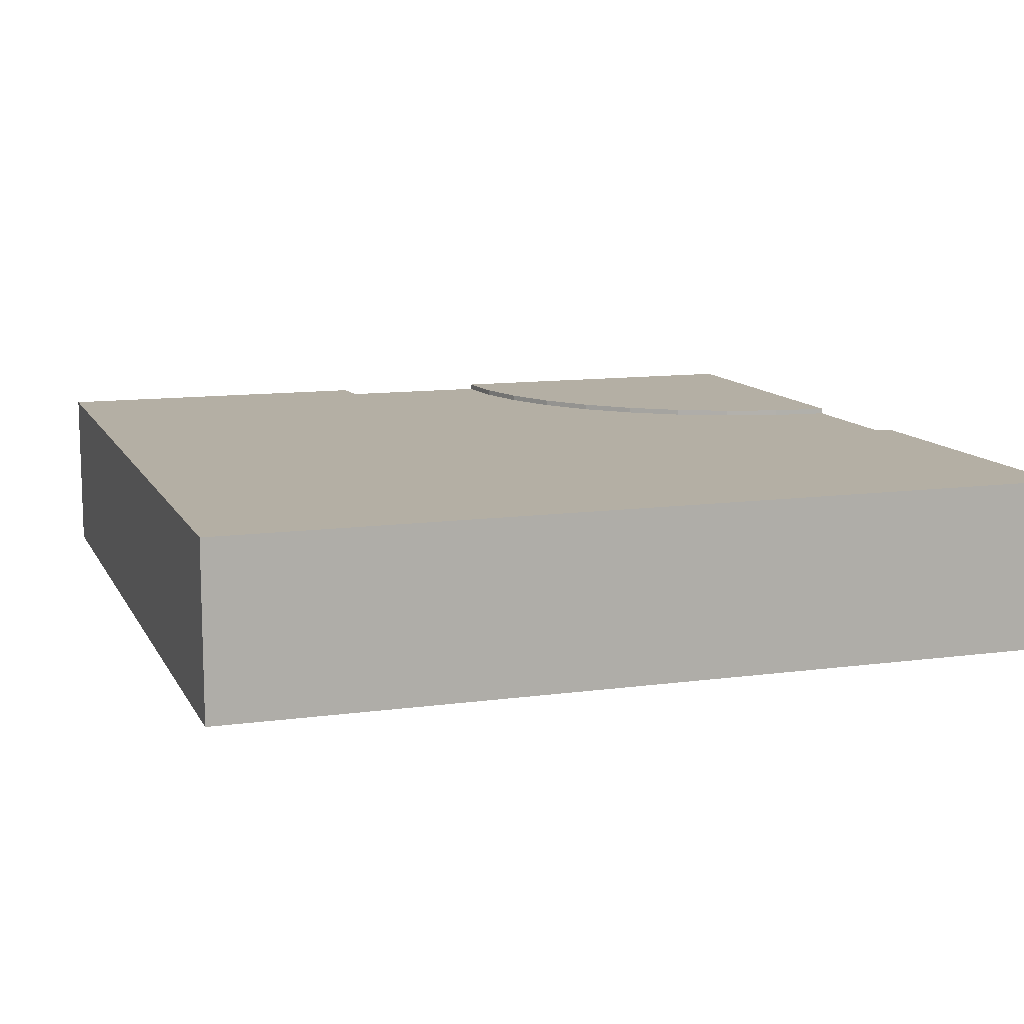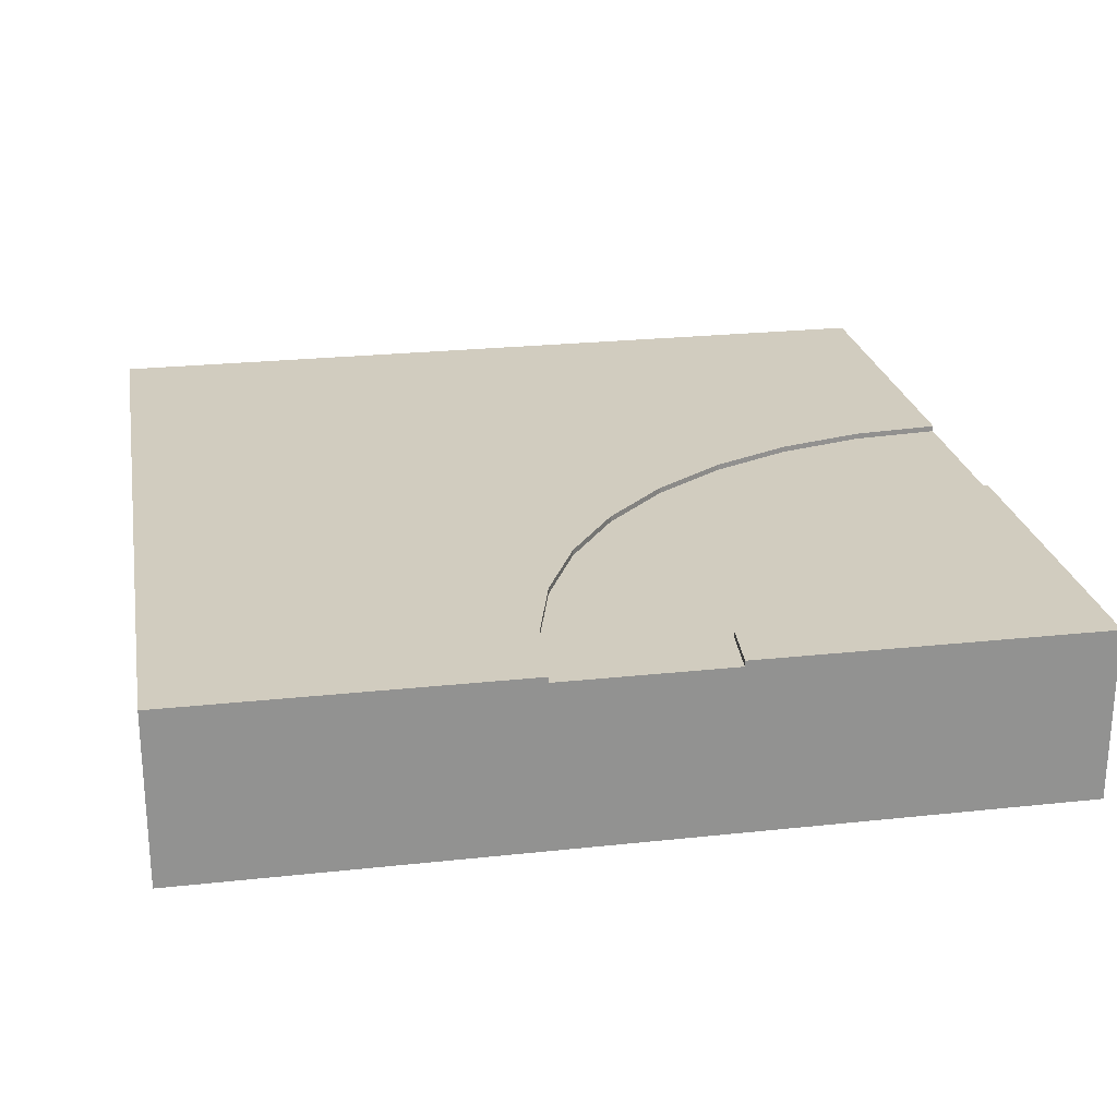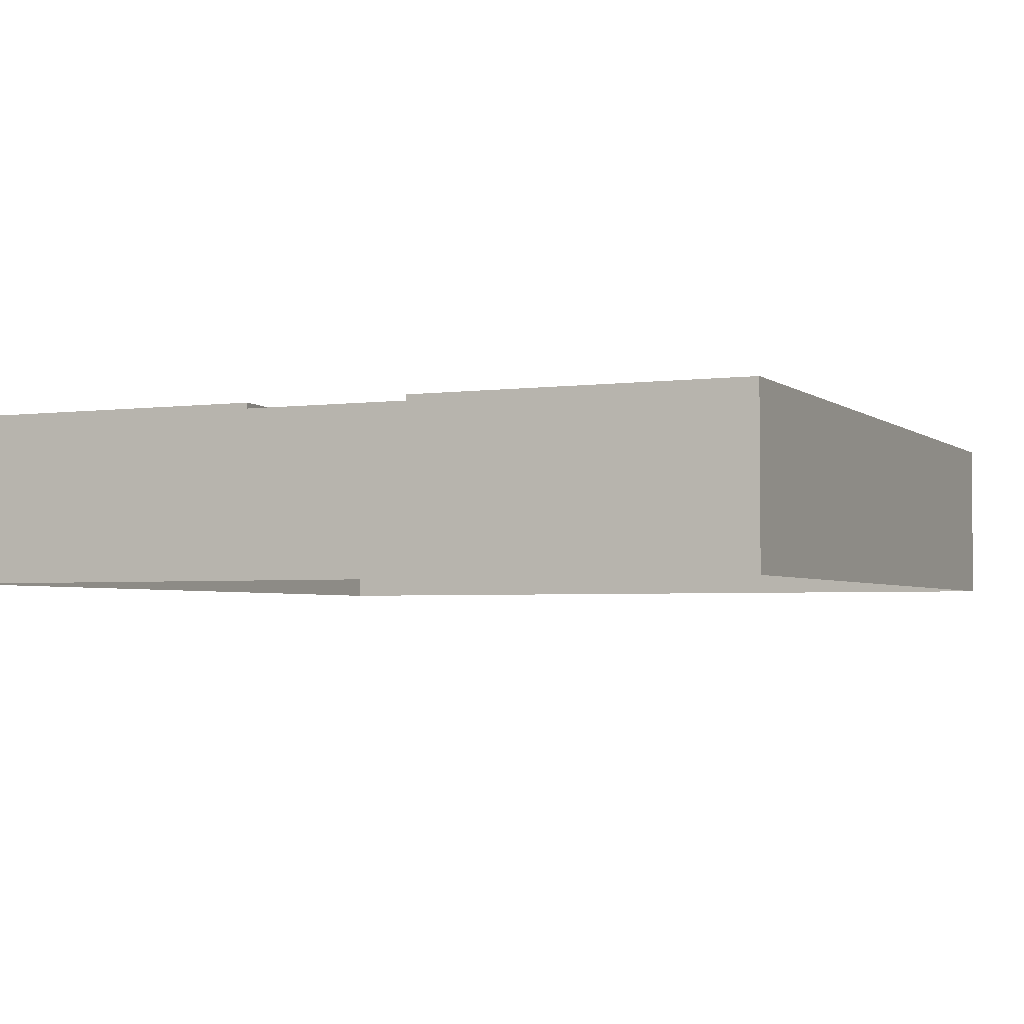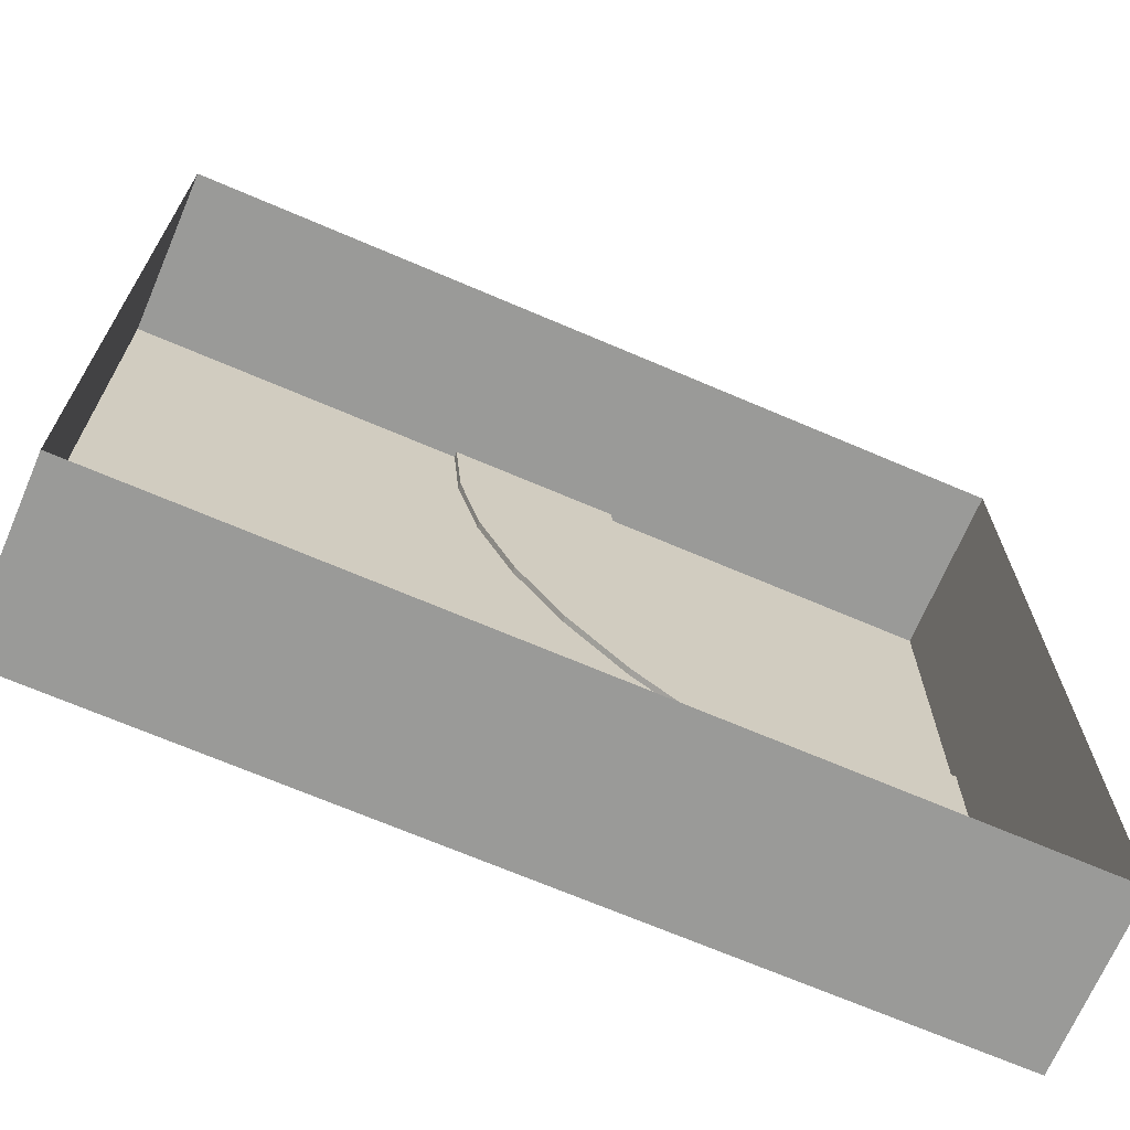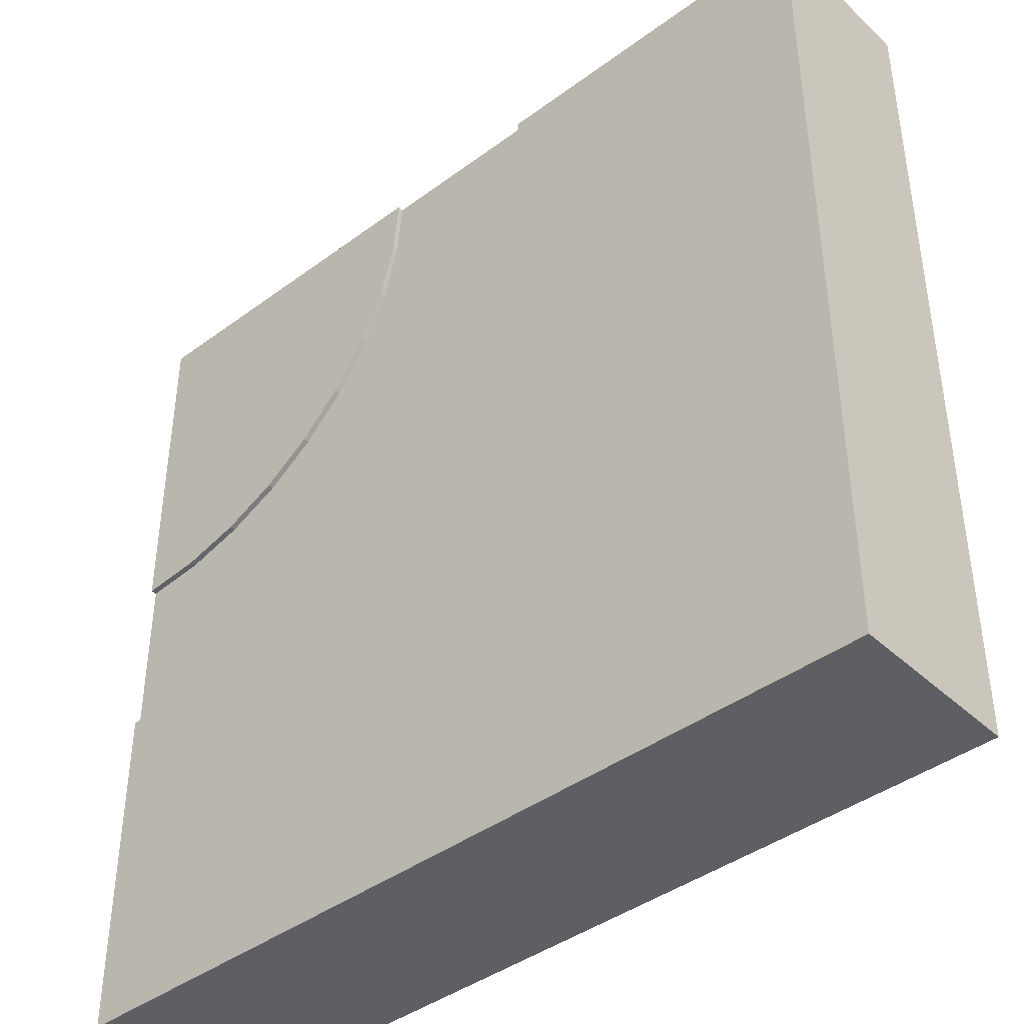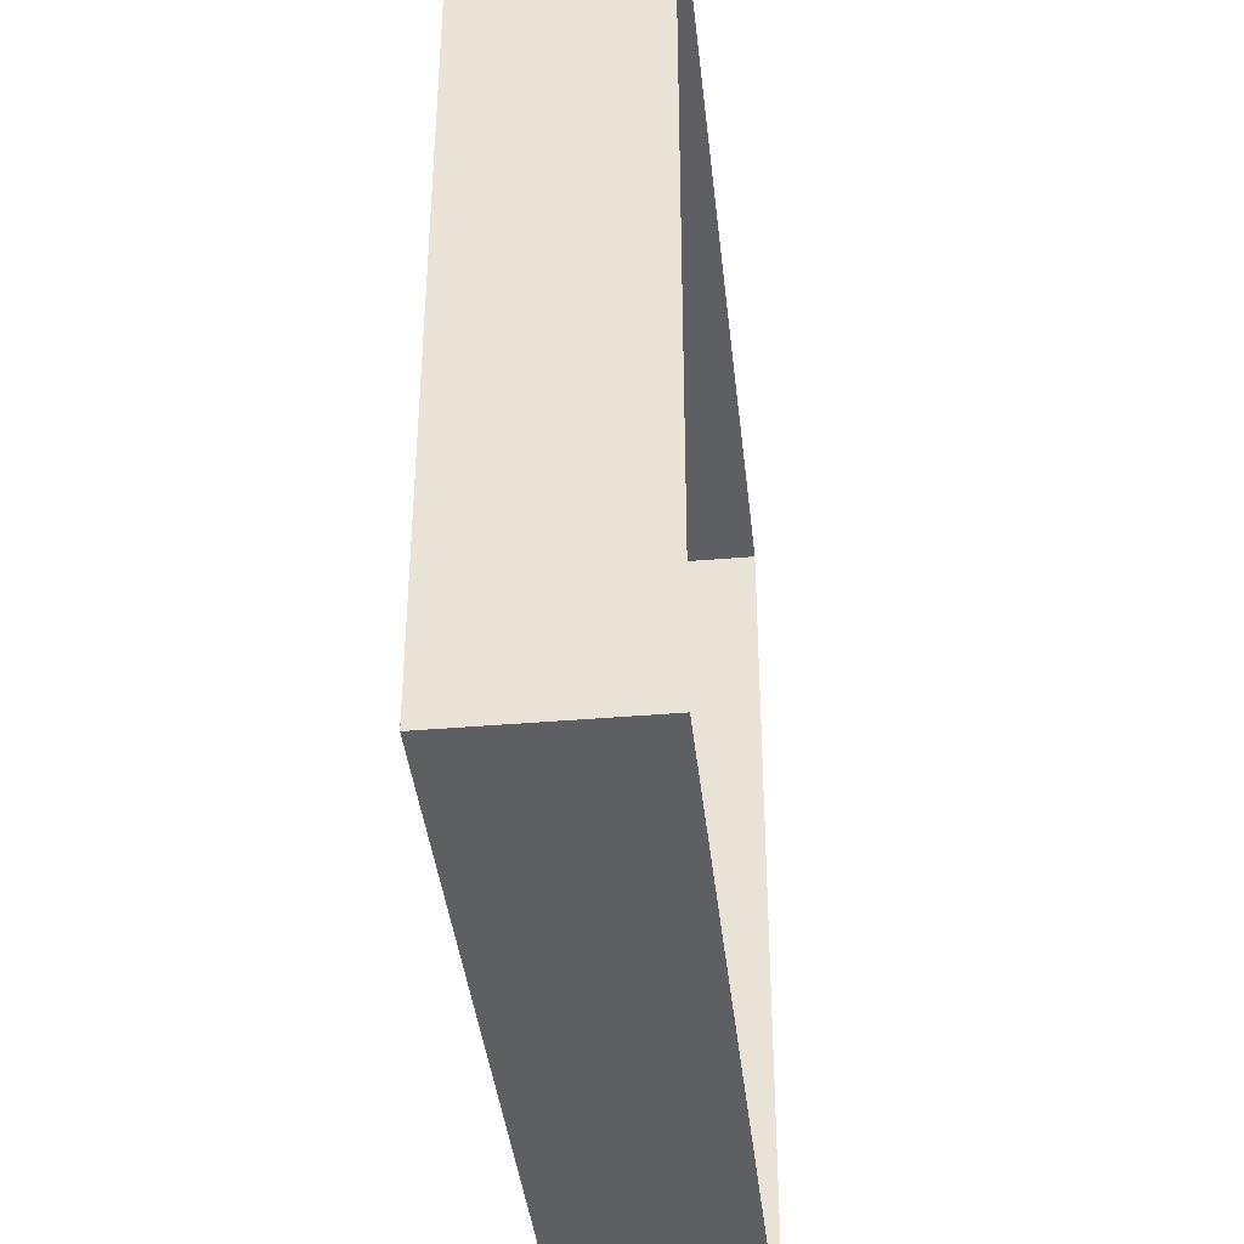
<metadata>
{"format":"obj","ext":"obj","renderer":"f3d","projection":"perspective","resolution":1024,"background":"white","views":[{"elev":11.3,"azim":-108.4,"up":"+Y"},{"elev":24.1,"azim":-10.2,"up":"+Y"},{"elev":-3.2,"azim":114.4,"up":"+Y"},{"elev":-69.2,"azim":-23.2,"up":"+Z"},{"elev":-41.5,"azim":-138.2,"up":"+Z"},{"elev":-39.6,"azim":-83.9,"up":"+Z"}]}
</metadata>
<code>
g tile-road-curve
v 15 -2 3
v 15 -2 5
v 15 -0.2 3
v 15 -8.146e-07 5
v 15 -0.2 3
v 15 -2.503e-07 3
v 15 -0.2 -3
v 15 -2 -5
v 15 -2 -3
v 15 -0.2 -3
v 15 8.146e-07 -5
v 15 2.503e-07 -3
v -3 -2 15
v -5 -2 15
v -3 -0.2 15
v -5 -1.49e-06 15
v -3 -0.2 15
v -3 -1.49e-06 15
v 3 -0.2 15
v 5 -2 15
v 3 -2 15
v 3 -0.2 15
v 5 -1.49e-06 15
v 3 -1.49e-06 15
v 3.724 -1.775e-06 10.9
v 3.724 -0.2 10.9
v 4.608 -0.2 9
v 4.608 -1.466e-06 9
v 11.87 4.442e-07 -2.727
v 15 2.503e-07 -3
v 15 -0.2 -3
v 11.87 -0.2 -2.727
v -2.727 -9.809e-07 11.87
v -1.914 -1.441e-06 8.844
v -1.914 -0.2 8.844
v -2.727 -0.2 11.87
v 3.182 -1.151e-06 12.92
v 3.182 -0.2 12.92
v 3.724 -0.2 10.9
v 3.724 -1.775e-06 10.9
v -1.914 -1.441e-06 8.844
v -0.5885 -5.007e-07 6
v -0.5885 -0.2 6
v -1.914 -0.2 8.844
v 3 -1.49e-06 15
v 3 -0.2 15
v 3.182 -0.2 12.92
v 3.182 -1.151e-06 12.92
v 10.9 -3.682e-07 3.724
v 10.9 -0.2 3.724
v 12.92 -0.2 3.182
v 12.92 -2.8e-07 3.182
v -0.5885 -5.007e-07 6
v 1.211 -3.204e-07 3.43
v 1.211 -0.2 3.43
v -0.5885 -0.2 6
v 9 -7.507e-07 4.608
v 9 -0.2 4.608
v 10.9 -0.2 3.724
v 10.9 -3.682e-07 3.724
v 1.211 -3.204e-07 3.43
v 3.43 -1.973e-07 1.211
v 3.43 -0.2 1.211
v 1.211 -0.2 3.43
v 7.287 -4.693e-07 5.807
v 7.287 -0.2 5.807
v 9 -0.2 4.608
v 9 -7.507e-07 4.608
v 3.43 -1.973e-07 1.211
v 6 9.587e-08 -0.5885
v 6 -0.2 -0.5885
v 3.43 -0.2 1.211
v 5.807 -7.103e-07 7.287
v 5.807 -0.2 7.287
v 7.287 -0.2 5.807
v 7.287 -4.693e-07 5.807
v 6 9.587e-08 -0.5885
v 8.844 1.927e-07 -1.914
v 8.844 -0.2 -1.914
v 6 -0.2 -0.5885
v 4.608 -1.466e-06 9
v 4.608 -0.2 9
v 5.807 -0.2 7.287
v 5.807 -7.103e-07 7.287
v 8.844 1.927e-07 -1.914
v 11.87 4.442e-07 -2.727
v 11.87 -0.2 -2.727
v 8.844 -0.2 -1.914
v -3 -1.49e-06 15
v -2.727 -9.809e-07 11.87
v -2.727 -0.2 11.87
v -3 -0.2 15
v 5.152 -1.207e-06 13.26
v 15 -1.49e-06 15
v 5 -1.49e-06 15
v 5.603 -9.329e-07 11.58
v 6.34 -1.629e-06 10
v 7.34 -1.397e-06 8.572
v 8.572 -7.189e-07 7.34
v 10 -5.56e-07 6.34
v 11.58 -4.36e-07 5.603
v 13.26 -8.394e-07 5.152
v 15 -8.146e-07 5
v 5 -1.49e-06 15
v 3 -1.49e-06 15
v 3.182 -1.151e-06 12.92
v 5.152 -1.207e-06 13.26
v 3.724 -1.775e-06 10.9
v 5.603 -9.329e-07 11.58
v 4.608 -1.466e-06 9
v 6.34 -1.629e-06 10
v 5.807 -7.103e-07 7.287
v 7.34 -1.397e-06 8.572
v 7.287 -4.693e-07 5.807
v 8.572 -7.189e-07 7.34
v 9 -7.507e-07 4.608
v 10 -5.56e-07 6.34
v 10.9 -3.682e-07 3.724
v 11.58 -4.36e-07 5.603
v 12.92 -2.8e-07 3.182
v 13.26 -8.394e-07 5.152
v 15 -2.503e-07 3
v 15 -8.146e-07 5
v 15 2.503e-07 -3
v 11.53 7.651e-07 -4.696
v 15 8.146e-07 -5
v 11.87 4.442e-07 -2.727
v 8.16 3.797e-07 -3.794
v 8.844 1.927e-07 -1.914
v 5 3.781e-07 -2.321
v 6 9.587e-08 -0.5885
v 2.144 5.228e-08 -0.3209
v 3.43 -1.973e-07 1.211
v -0.3209 -3.493e-07 2.144
v 1.211 -3.204e-07 3.43
v -2.321 -8.146e-07 5
v -0.5885 -5.007e-07 6
v -3.794 -1.329e-06 8.16
v -1.914 -1.441e-06 8.844
v -4.696 -9.243e-07 11.53
v -2.727 -9.809e-07 11.87
v -5 -1.49e-06 15
v -3 -1.49e-06 15
v -3 -0.2 15
v 3.182 -0.2 12.92
v 3 -0.2 15
v -2.727 -0.2 11.87
v 3.724 -0.2 10.9
v -1.914 -0.2 8.844
v 4.608 -0.2 9
v -0.5885 -0.2 6
v 5.807 -0.2 7.287
v 1.211 -0.2 3.43
v 7.287 -0.2 5.807
v 3.43 -0.2 1.211
v 9 -0.2 4.608
v 6 -0.2 -0.5885
v 10.9 -0.2 3.724
v 8.844 -0.2 -1.914
v 12.92 -0.2 3.182
v 11.87 -0.2 -2.727
v 15 -0.2 3
v 15 -0.2 -3
v -5 -1.49e-06 15
v -15 -1.49e-06 15
v -15 1.49e-06 -15
v -4.696 -9.243e-07 11.53
v -3.794 -1.329e-06 8.16
v -2.321 -8.146e-07 5
v -0.3209 -3.493e-07 2.144
v 2.144 5.228e-08 -0.3209
v 5 3.781e-07 -2.321
v 8.16 3.797e-07 -3.794
v 11.53 7.651e-07 -4.696
v 15 8.146e-07 -5
v 15 1.49e-06 -15
v 12.92 -2.8e-07 3.182
v 12.92 -0.2 3.182
v 15 -0.2 3
v 15 -2.503e-07 3
v -15 1.49e-06 -15
v -15 -2 -15
v 15 -2 -15
v 15 1.49e-06 -15
v 15 -8.146e-07 5
v 15 -2 5
v 15 -2 15
v 15 -1.49e-06 15
v -5 -1.49e-06 15
v -5 -2 15
v -15 -2 15
v -15 -1.49e-06 15
v -15 -1.49e-06 15
v -15 -2 15
v -15 -2 -15
v -15 1.49e-06 -15
v 15 -1.49e-06 15
v 15 -2 15
v 5 -2 15
v 5 -1.49e-06 15
v 15 1.49e-06 -15
v 15 -2 -15
v 15 -2 -5
v 15 8.146e-07 -5
v 3 -0.2 15
v 3 -2 15
v -3 -2 15
v -3 -0.2 15
v 15 -0.2 -3
v 15 -2 -3
v 15 -2 3
v 15 -0.2 3
v -15 -2 -15
v -15 -6 -15
v 15 -6 -15
v 15 -2 -15
v 15 -2 -15
v 15 -6 -15
v 15 -2 -5
v 15 -2 -3
v 15 -6 15
v 15 -2 3
v 15 -2 5
v 15 -2 15
v -15 -2 15
v -15 -6 15
v -15 -6 -15
v -15 -2 -15
v 15 -2 15
v 15 -6 15
v 5 -2 15
v 3 -2 15
v -15 -6 15
v -3 -2 15
v -5 -2 15
v -15 -2 15
f 2 1 3
f 5 4 2
f 6 4 5
f 8 7 9
f 11 10 8
f 12 10 11
f 14 13 15
f 17 16 14
f 18 16 17
f 20 19 21
f 23 22 20
f 24 22 23
f 26 25 27
f 27 25 28
f 30 29 31
f 31 29 32
f 34 33 35
f 35 33 36
f 38 37 39
f 39 37 40
f 42 41 43
f 43 41 44
f 46 45 47
f 47 45 48
f 50 49 51
f 51 49 52
f 54 53 55
f 55 53 56
f 58 57 59
f 59 57 60
f 62 61 63
f 63 61 64
f 66 65 67
f 67 65 68
f 70 69 71
f 71 69 72
f 74 73 75
f 75 73 76
f 78 77 79
f 79 77 80
f 82 81 83
f 83 81 84
f 86 85 87
f 87 85 88
f 90 89 91
f 91 89 92
f 94 93 95
f 94 96 93
f 94 97 96
f 94 98 97
f 94 99 98
f 94 100 99
f 94 101 100
f 94 102 101
f 94 103 102
f 105 104 106
f 106 104 107
f 106 107 108
f 108 107 109
f 108 109 110
f 110 109 111
f 110 111 112
f 112 111 113
f 112 113 114
f 114 113 115
f 114 115 116
f 116 115 117
f 116 117 118
f 118 117 119
f 118 119 120
f 120 119 121
f 120 121 122
f 122 121 123
f 125 124 126
f 127 124 125
f 128 127 125
f 129 127 128
f 130 129 128
f 131 129 130
f 132 131 130
f 133 131 132
f 134 133 132
f 135 133 134
f 136 135 134
f 137 135 136
f 138 137 136
f 139 137 138
f 140 139 138
f 141 139 140
f 142 141 140
f 143 141 142
f 145 144 146
f 147 144 145
f 148 147 145
f 149 147 148
f 150 149 148
f 151 149 150
f 152 151 150
f 153 151 152
f 154 153 152
f 155 153 154
f 156 155 154
f 157 155 156
f 158 157 156
f 159 157 158
f 160 159 158
f 161 159 160
f 162 161 160
f 163 161 162
f 165 164 166
f 166 164 167
f 167 168 166
f 168 169 166
f 166 169 170
f 170 171 166
f 171 172 166
f 172 173 166
f 173 174 166
f 174 175 166
f 166 175 176
f 178 177 179
f 179 177 180
f 182 181 183
f 183 181 184
f 186 185 187
f 187 185 188
f 190 189 191
f 191 189 192
f 194 193 195
f 195 193 196
f 198 197 199
f 199 197 200
f 202 201 203
f 203 201 204
f 206 205 207
f 207 205 208
f 210 209 211
f 211 209 212
f 214 213 215
f 215 213 216
f 218 217 219
f 218 219 220
f 218 220 221
f 221 220 222
f 221 222 223
f 221 223 224
f 226 225 227
f 227 225 228
f 230 229 231
f 230 231 232
f 230 232 233
f 233 232 234
f 233 234 235
f 233 235 236

</code>
